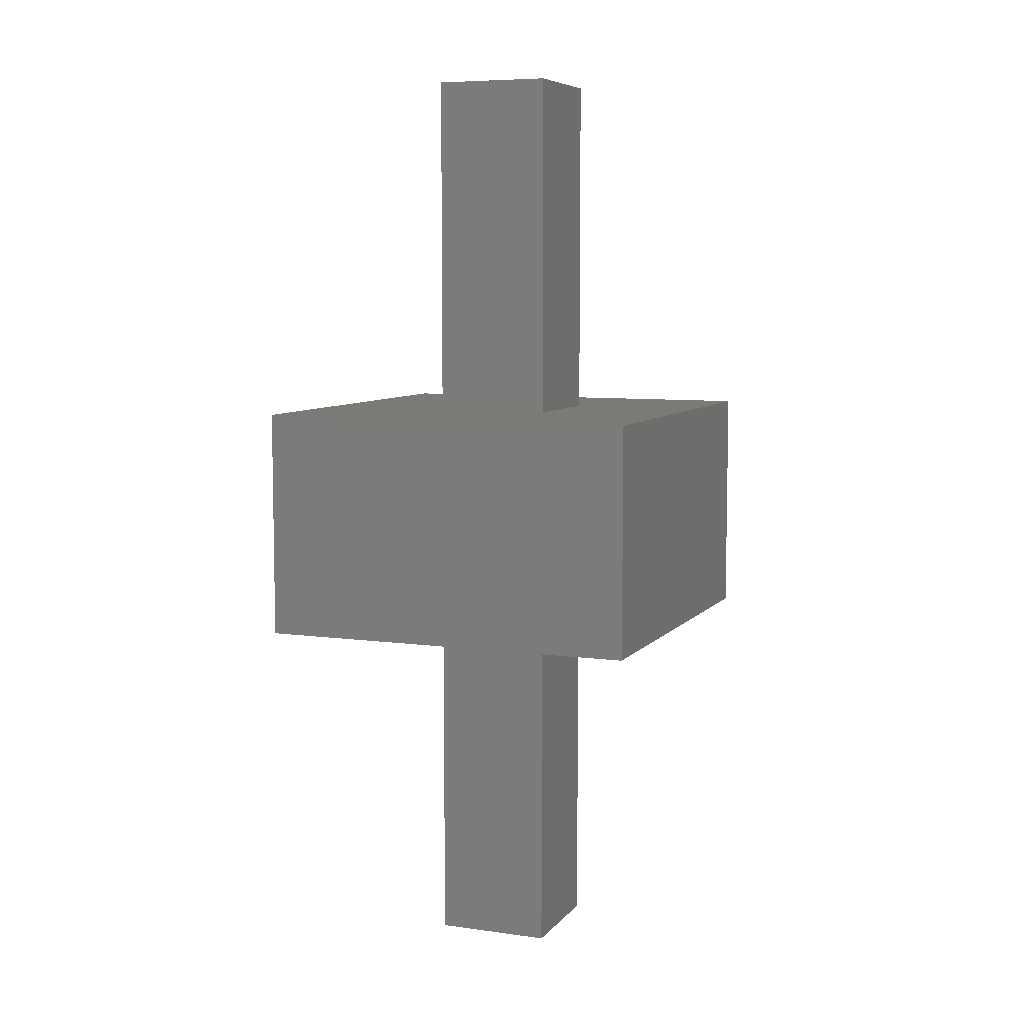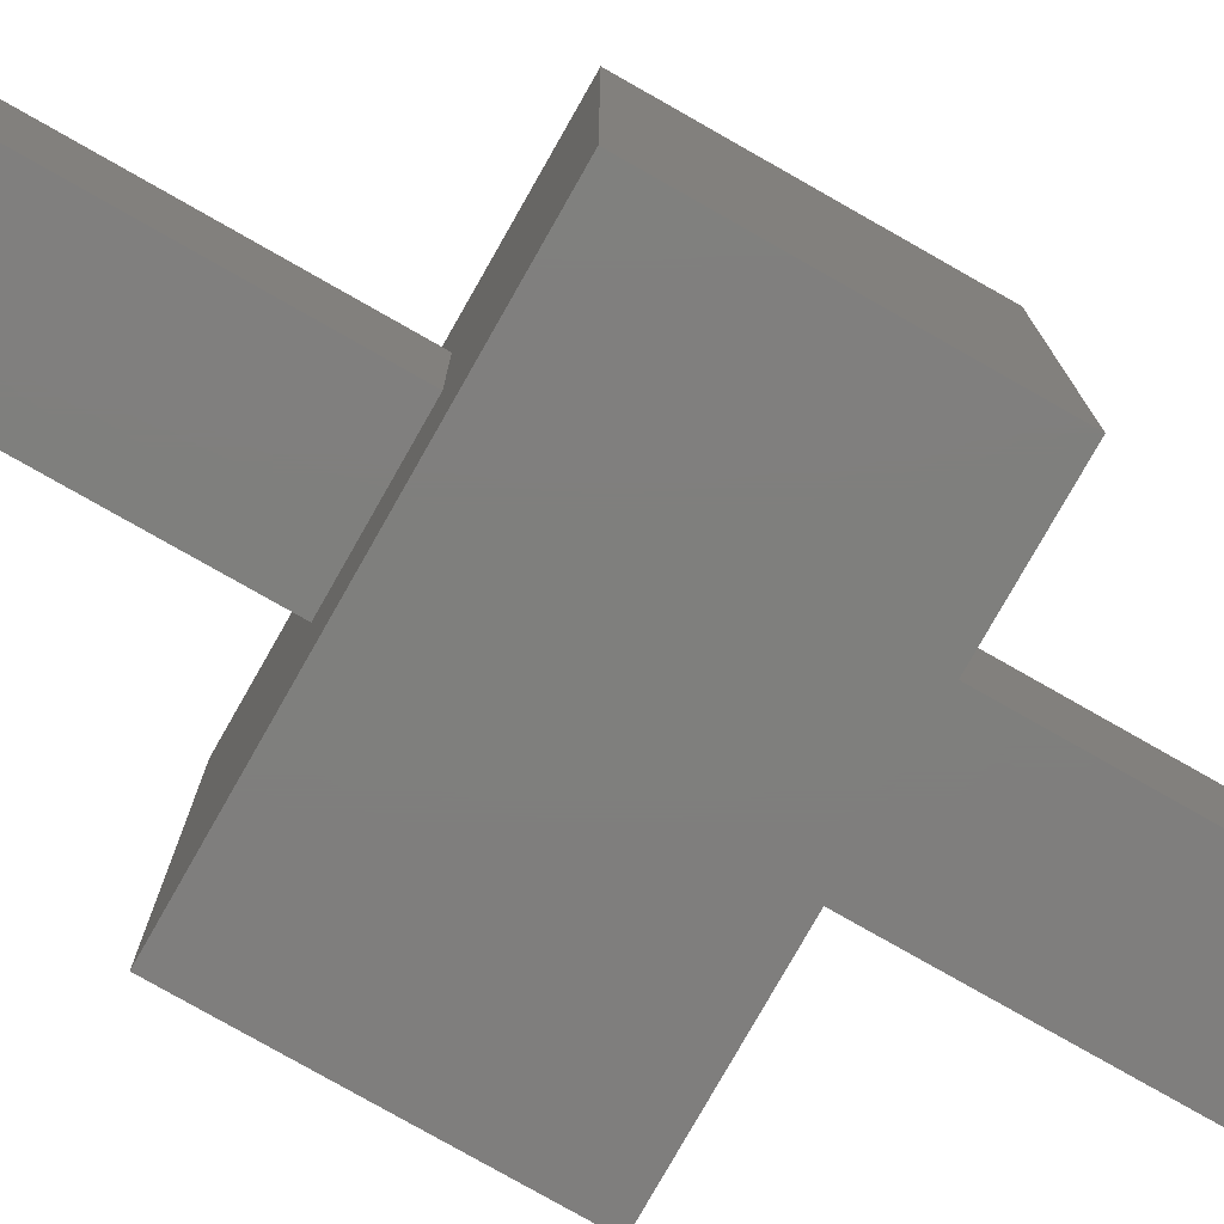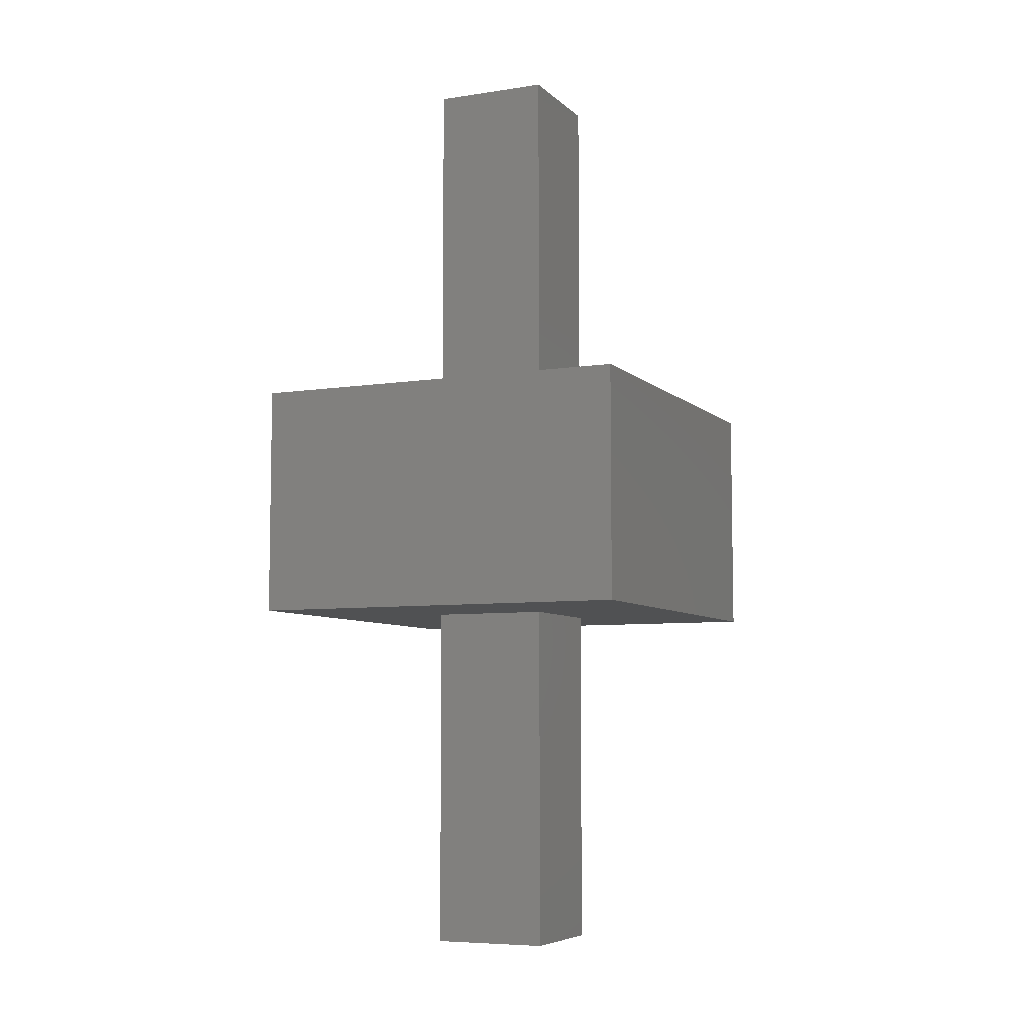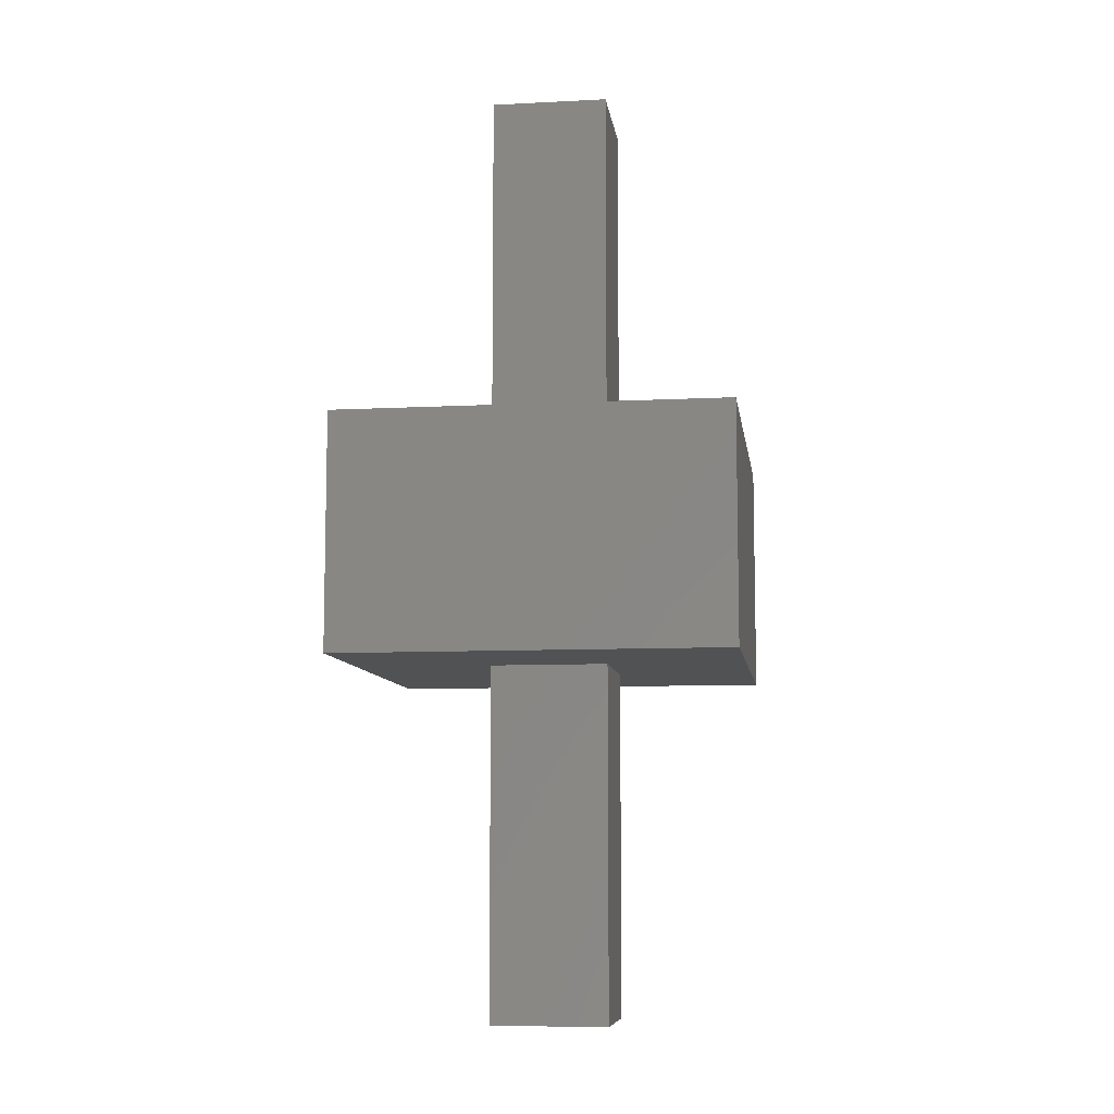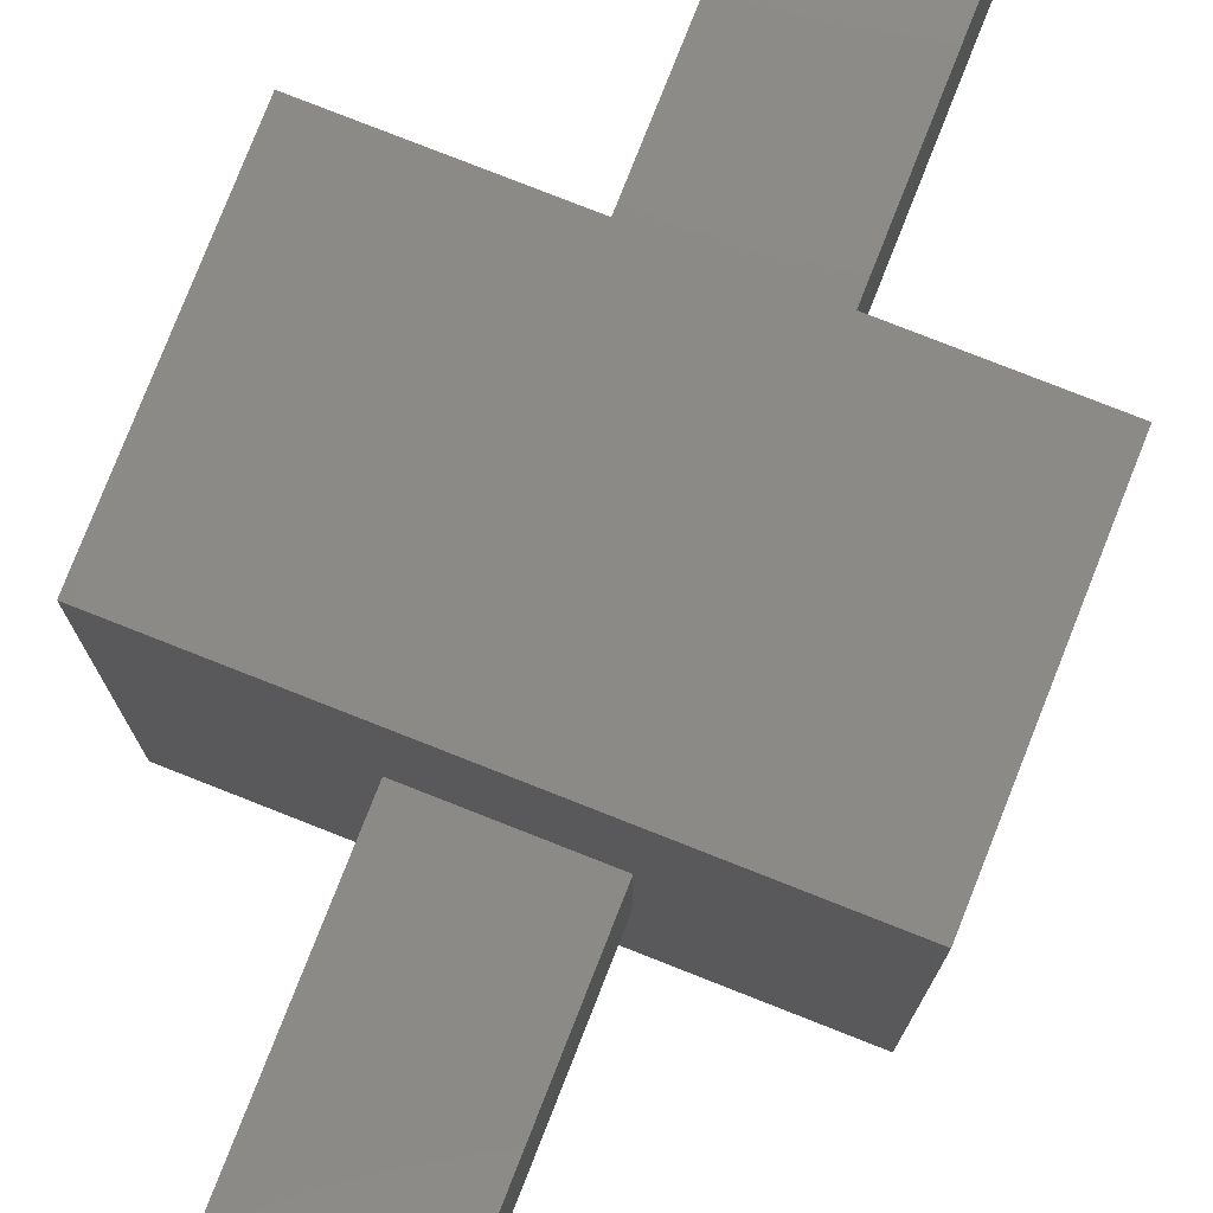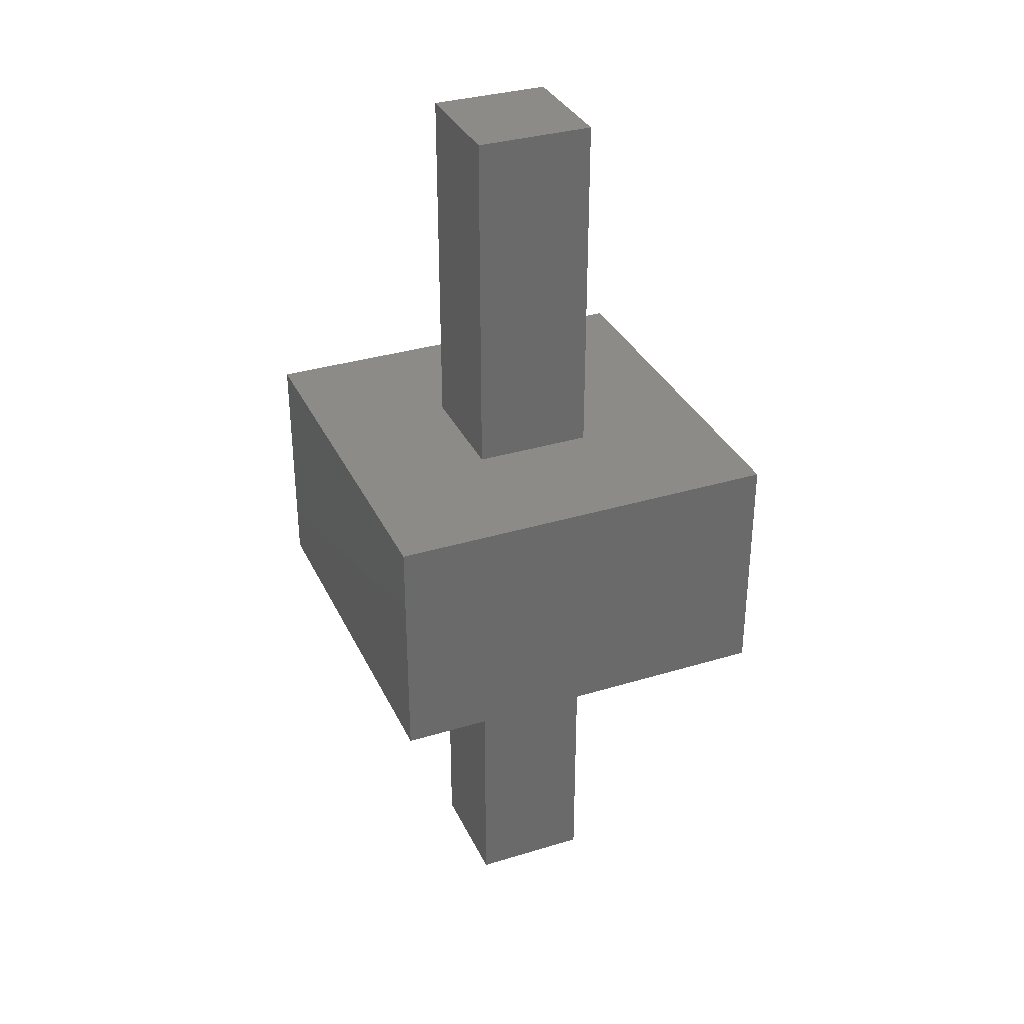
<metadata>
{"format":"stl","ext":"stl","renderer":"f3d","projection":"perspective","resolution":1024,"background":"white","views":[{"elev":7.2,"azim":111.7,"up":"+Z"},{"elev":-78.8,"azim":60.4,"up":"+Y"},{"elev":-6.8,"azim":24.3,"up":"+Z"},{"elev":-8.7,"azim":-172.2,"up":"+Z"},{"elev":78.4,"azim":21.5,"up":"+Y"},{"elev":33.6,"azim":67.5,"up":"+Z"}]}
</metadata>
<code>
# stl→obj: 24 verts, 44 faces
v -0.025 0.025 -0.015
v -0.0075 0.0075 -0.015
v -0.025 -0.025 -0.015
v 0.025 0.025 -0.015
v 0.0075 0.0075 -0.015
v 0.025 -0.025 -0.015
v 0.0075 -0.0075 -0.015
v -0.0075 -0.0075 -0.015
v 0.025 0.025 0.015
v 0.0075 0.0075 0.015
v 0.025 -0.025 0.015
v -0.025 0.025 0.015
v -0.0075 0.0075 0.015
v -0.025 -0.025 0.015
v -0.0075 -0.0075 0.015
v 0.0075 -0.0075 0.015
v 0.0075 0.0075 0.06
v 0.0075 -0.0075 0.06
v -0.0075 0.0075 0.06
v 0.0075 0.0075 -0.06
v 0.0075 -0.0075 -0.06
v -0.0075 -0.0075 -0.06
v -0.0075 0.0075 -0.06
v -0.0075 -0.0075 0.06
f 1 2 3
f 4 2 1
f 4 5 2
f 6 5 4
f 6 7 5
f 3 7 6
f 3 8 7
f 2 8 3
f 9 10 11
f 12 10 9
f 12 13 10
f 14 13 12
f 14 15 13
f 11 15 14
f 11 16 15
f 10 16 11
f 11 6 4
f 11 4 9
f 9 4 1
f 9 1 12
f 12 1 3
f 12 3 14
f 14 3 6
f 14 6 11
f 16 10 17
f 16 17 18
f 10 13 19
f 10 19 17
f 20 21 22
f 20 22 23
f 18 17 19
f 18 19 24
f 15 16 18
f 15 18 24
f 7 8 22
f 7 22 21
f 13 15 24
f 13 24 19
f 8 2 23
f 8 23 22
f 5 7 21
f 5 21 20
f 2 5 20
f 2 20 23

</code>
